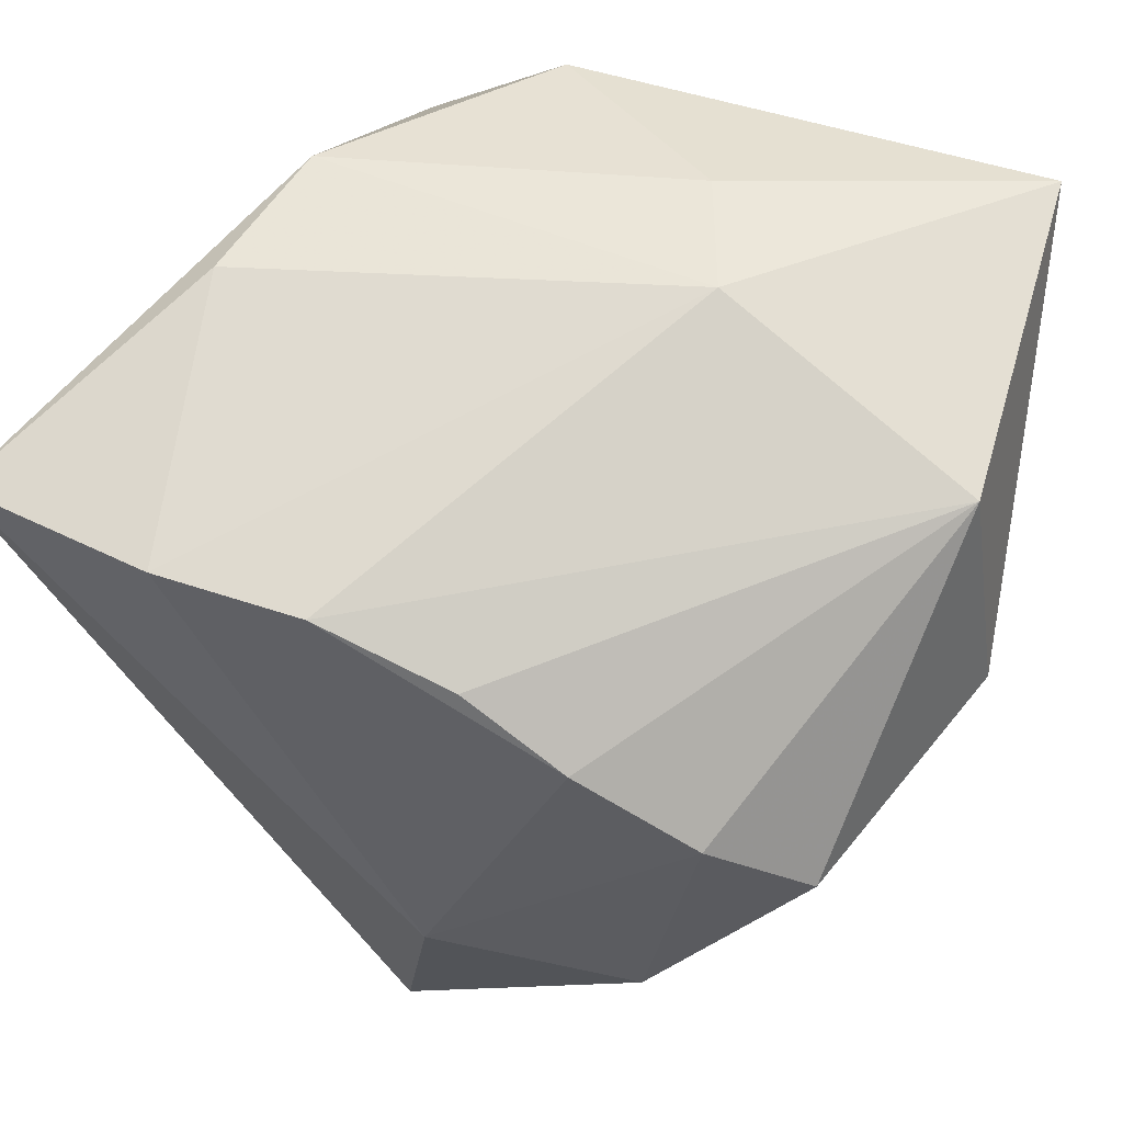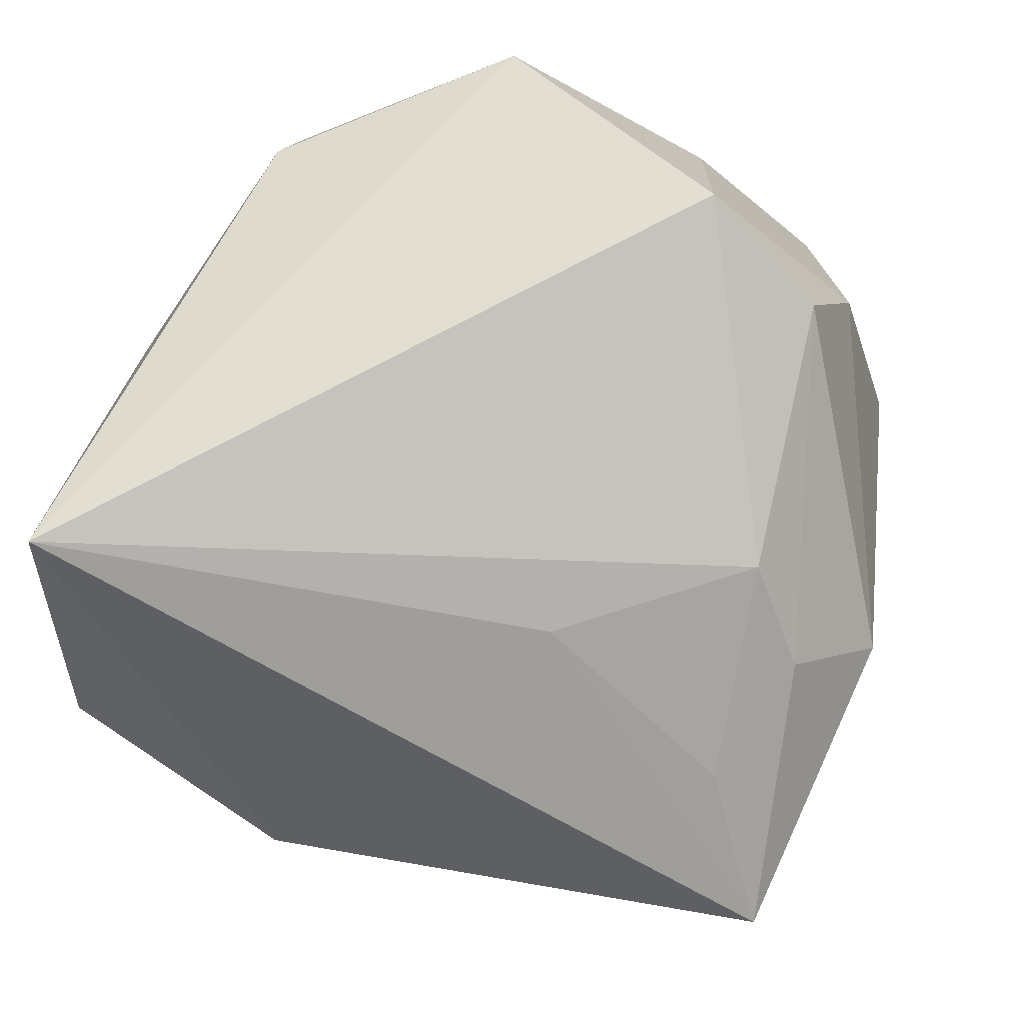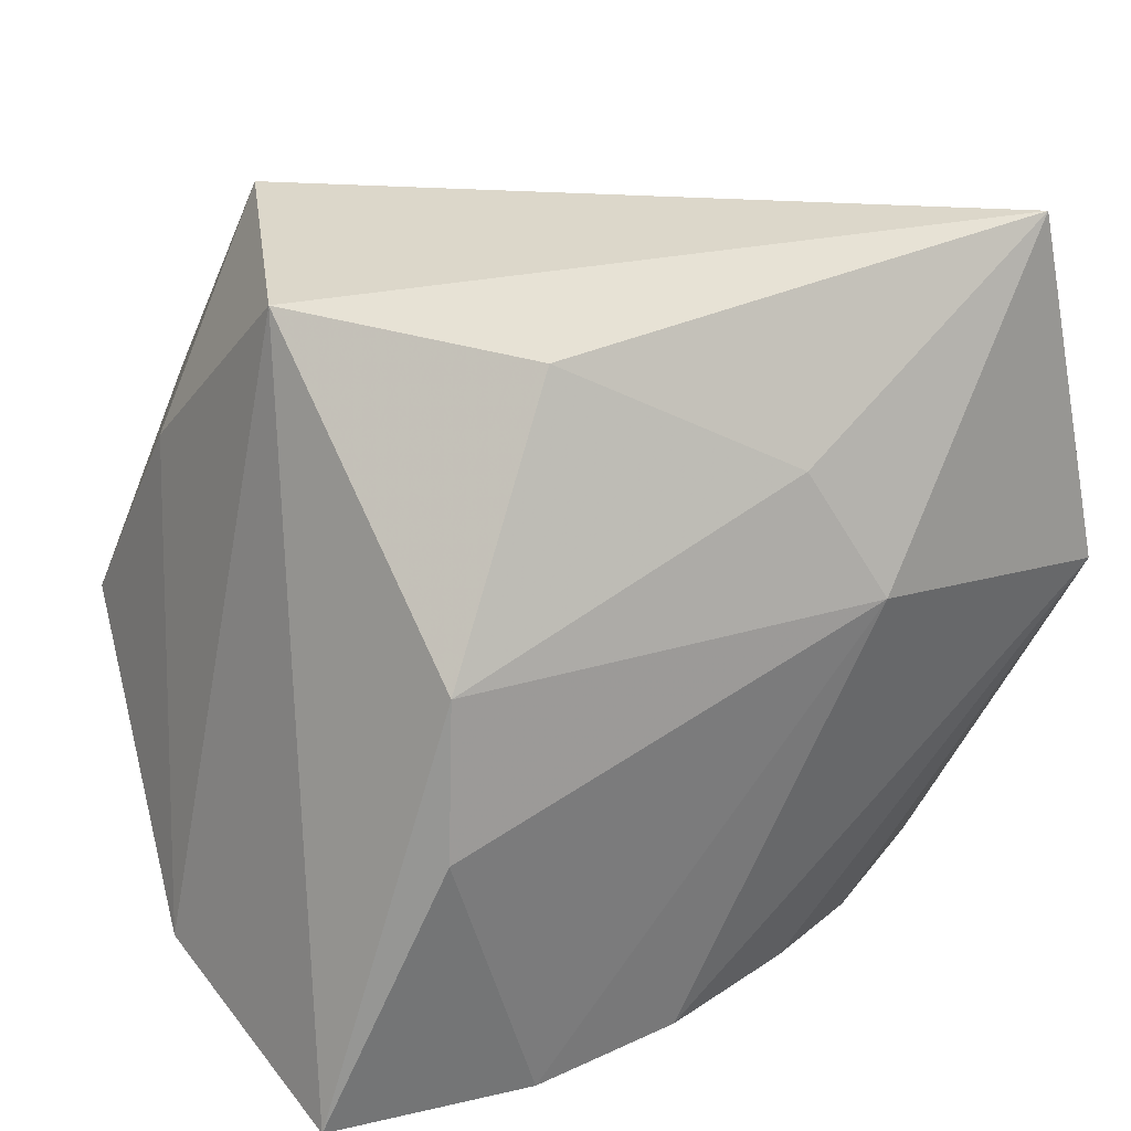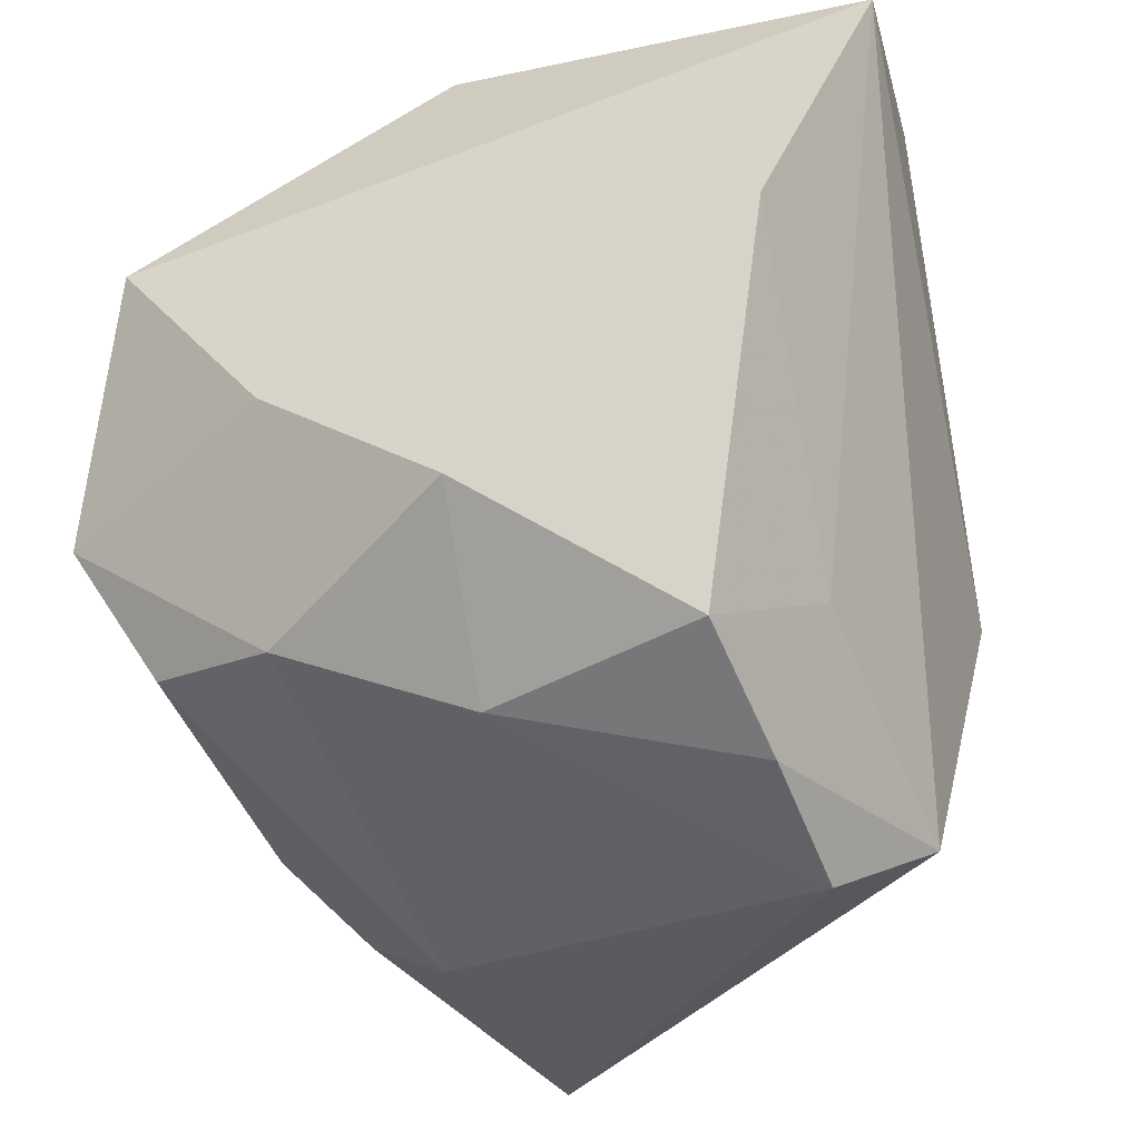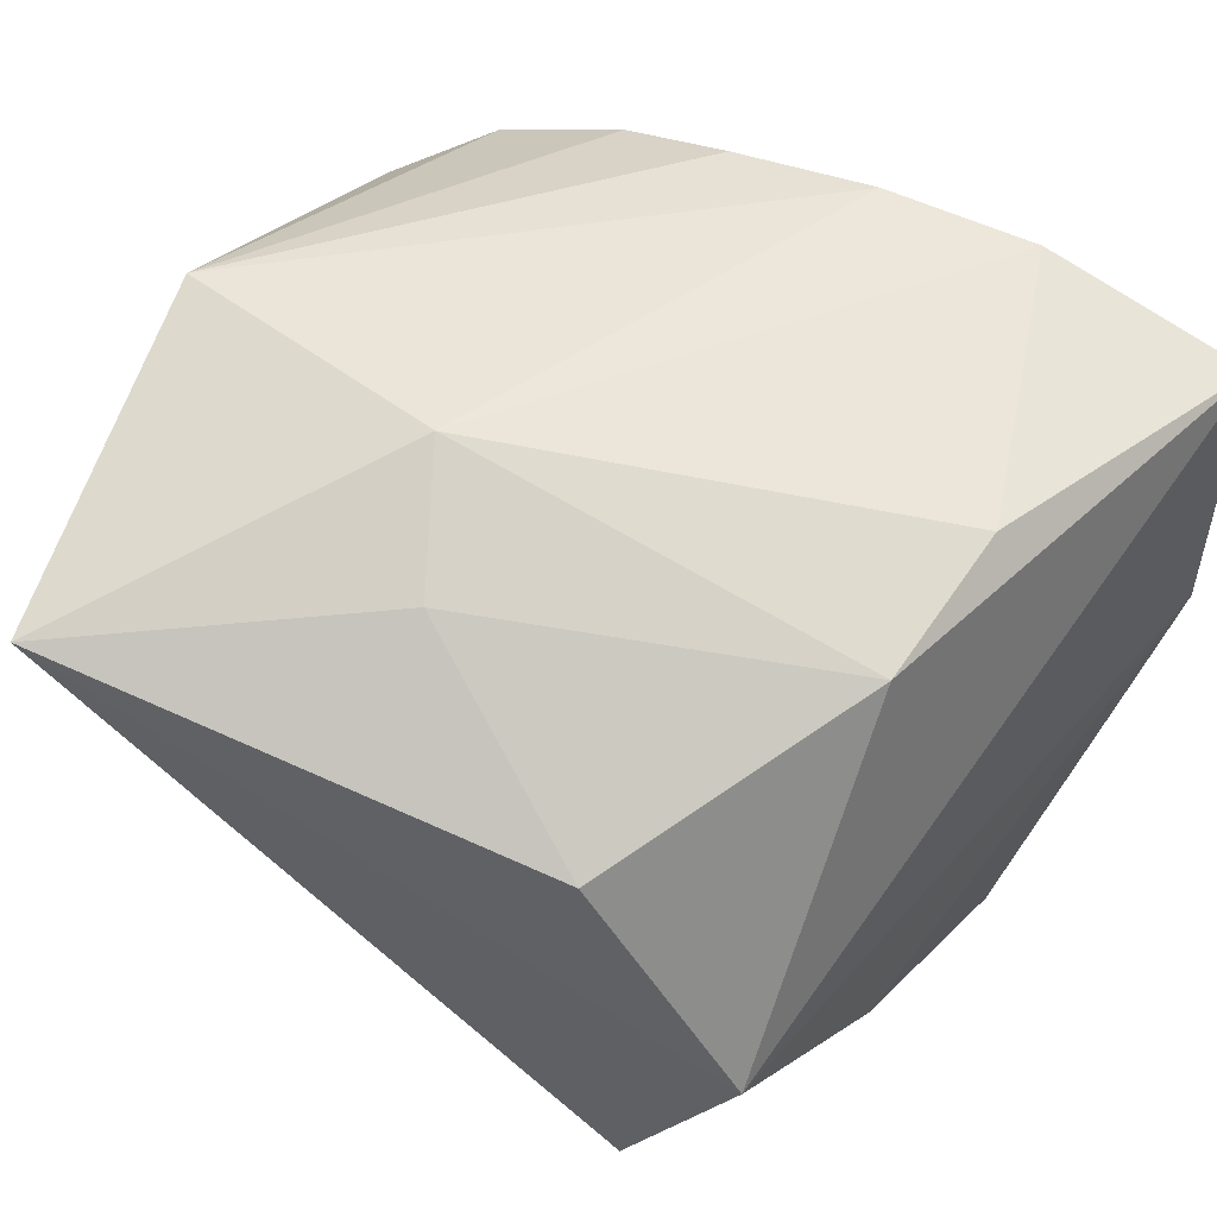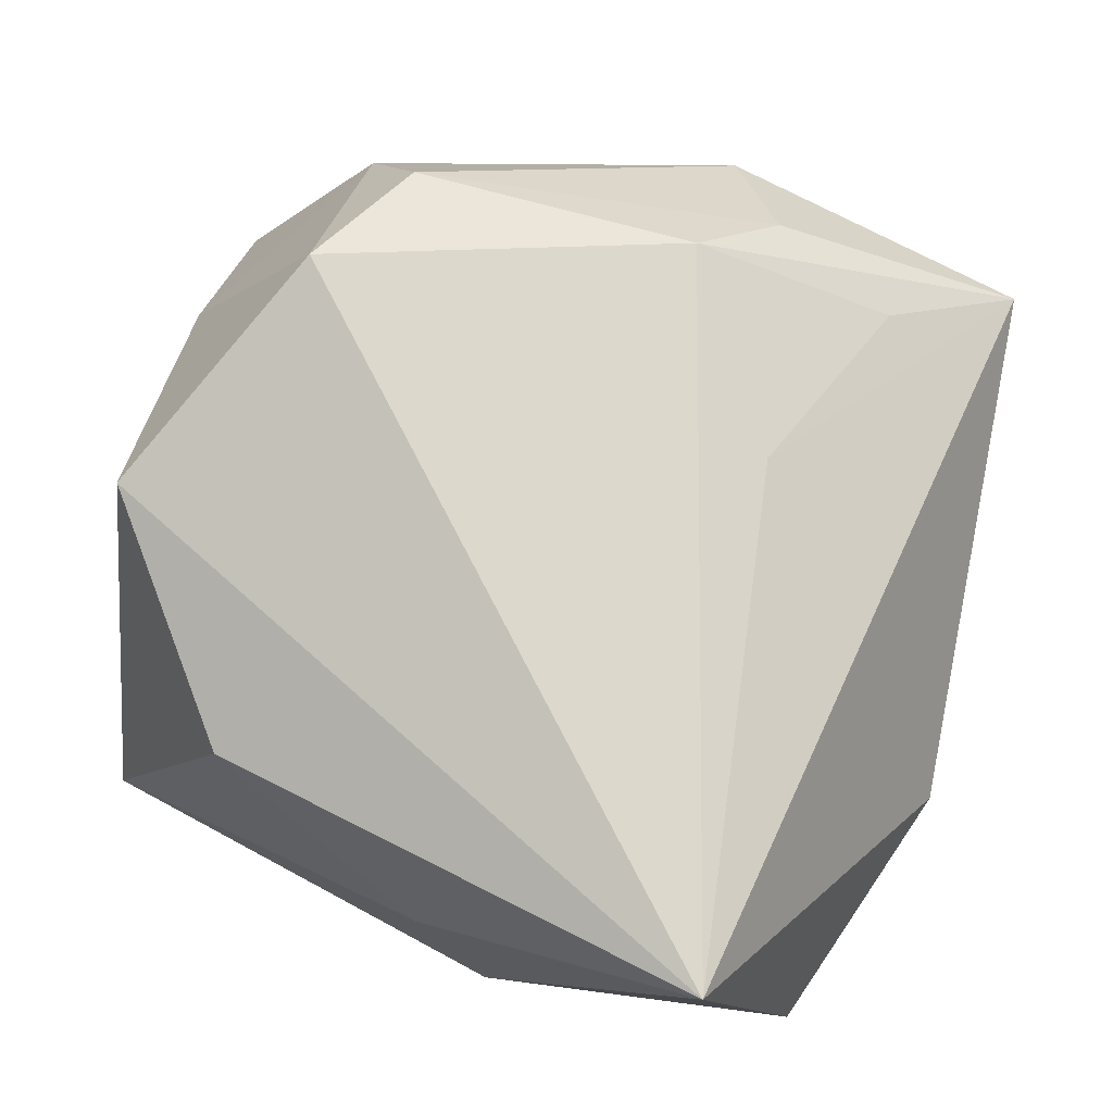
<metadata>
{"format":"obj","ext":"obj","renderer":"f3d","projection":"perspective","resolution":1024,"background":"white","views":[{"elev":54.6,"azim":-148.5,"up":"+Y"},{"elev":76.0,"azim":-65.5,"up":"+Z"},{"elev":17.6,"azim":154.6,"up":"+Z"},{"elev":-33.1,"azim":106.0,"up":"+Y"},{"elev":71.1,"azim":34.5,"up":"+Y"},{"elev":79.2,"azim":-155.1,"up":"+Z"}]}
</metadata>
<code>
v -0.008276 0.01802 -0.02324
v 0.03015 0.002425 -0.02066
v -0.02413 0.008562 -0.02024
v 0.01905 -0.007807 0.02854
v -0.002401 -0.02109 0.02126
v 0.001426 0.02091 -0.02508
v 0.02323 -0.02274 -0.01504
v -0.002833 -0.02641 -0.02387
v 0.02938 -0.01399 -0.0005309
v 0.01422 -0.01737 -0.02067
v 0.003469 -0.03125 -0.01793
v 0.01963 0.02644 0.002808
v -0.006584 -0.02628 0.01592
v -0.02112 -0.009696 -0.02171
v -0.01266 -0.009691 0.02121
v -0.009579 0.02818 0.005515
v -0.03254 0.003738 0.004073
v 0.01169 0.02103 -0.02732
v 0.01644 -0.01716 0.0229
v 0.02115 -0.01926 0.01341
v 0.02459 0.01008 0.02402
v 0.0275 -0.004426 0.01263
v 0.01153 0.02304 0.0218
v 0.01917 -0.02459 8.157e-05
v -0.02964 0.02179 0.003735
v -0.01598 -0.02423 0.01372
v -0.02298 0.02436 0.02854
v 0.02632 0.02011 -0.02783
v -0.007307 -0.007727 -0.02735
v -0.01575 0.01384 -0.02262
v -0.03025 0.003049 -0.01569
v -0.00149 -0.03125 0.008971
v 0.01358 -0.0275 -0.01678
v 0.01972 0.02603 -0.008186
v -0.02357 -0.03125 0.00688
v -0.004222 0.027 0.0142
f 28 21 2
f 17 27 25
f 21 28 12
f 35 27 17
f 13 35 32
f 10 28 2
f 8 28 10
f 27 21 23
f 21 12 23
f 27 23 36
f 36 23 12
f 4 21 27
f 5 4 27
f 26 35 5
f 35 13 5
f 32 35 11
f 11 35 8
f 8 33 11
f 2 9 7
f 7 10 2
f 8 10 7
f 7 33 8
f 17 25 31
f 25 3 31
f 31 35 17
f 29 28 8
f 34 12 28
f 22 20 9
f 22 4 20
f 21 4 22
f 2 21 22
f 22 9 2
f 15 5 27
f 26 5 15
f 27 35 15
f 15 35 26
f 4 5 19
f 32 20 19
f 20 4 19
f 19 13 32
f 19 5 13
f 9 20 24
f 24 7 9
f 24 20 32
f 33 7 24
f 32 11 24
f 24 11 33
f 8 35 14
f 35 31 14
f 14 29 8
f 14 31 3
f 3 29 14
f 6 1 25
f 16 36 12
f 12 34 16
f 16 6 25
f 16 25 27
f 27 36 16
f 30 29 3
f 30 3 25
f 25 1 30
f 1 6 30
f 18 34 28
f 28 29 18
f 18 16 34
f 6 16 18
f 29 30 18
f 18 30 6

</code>
